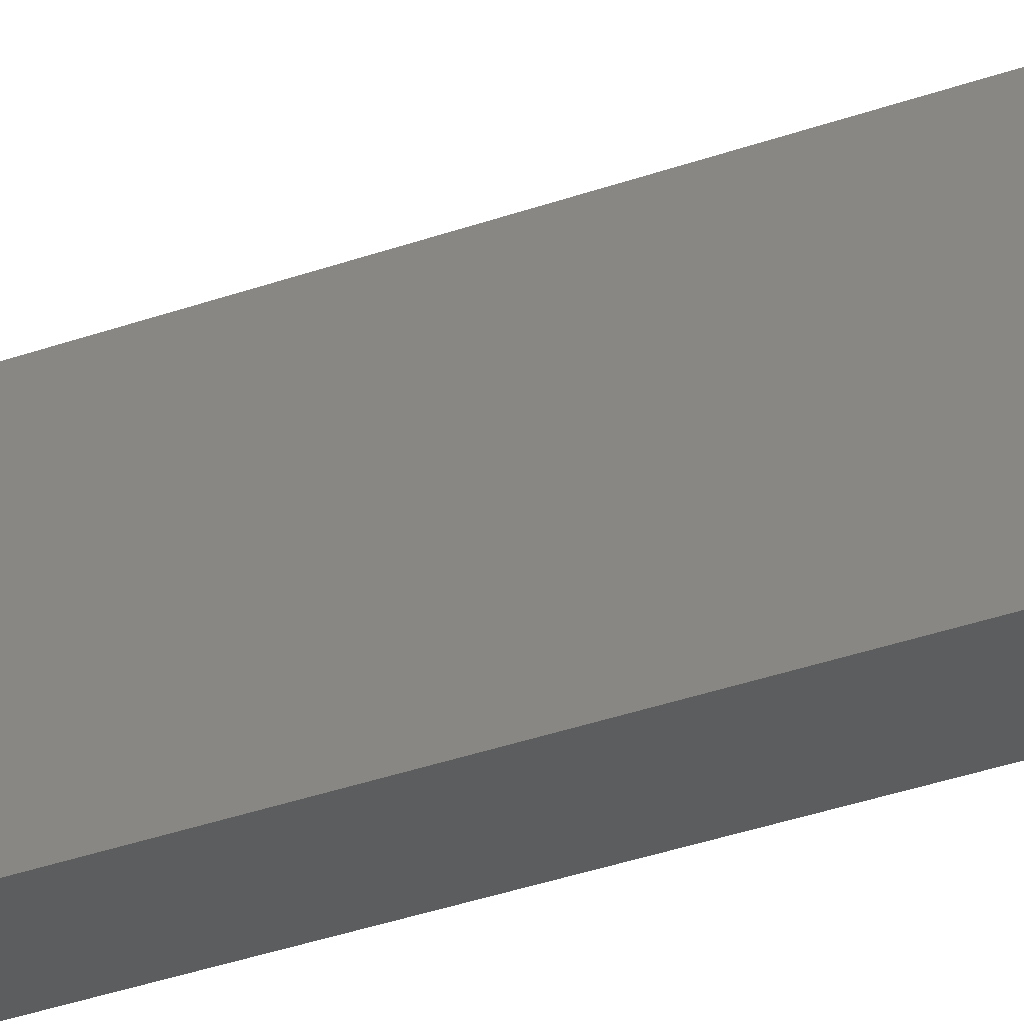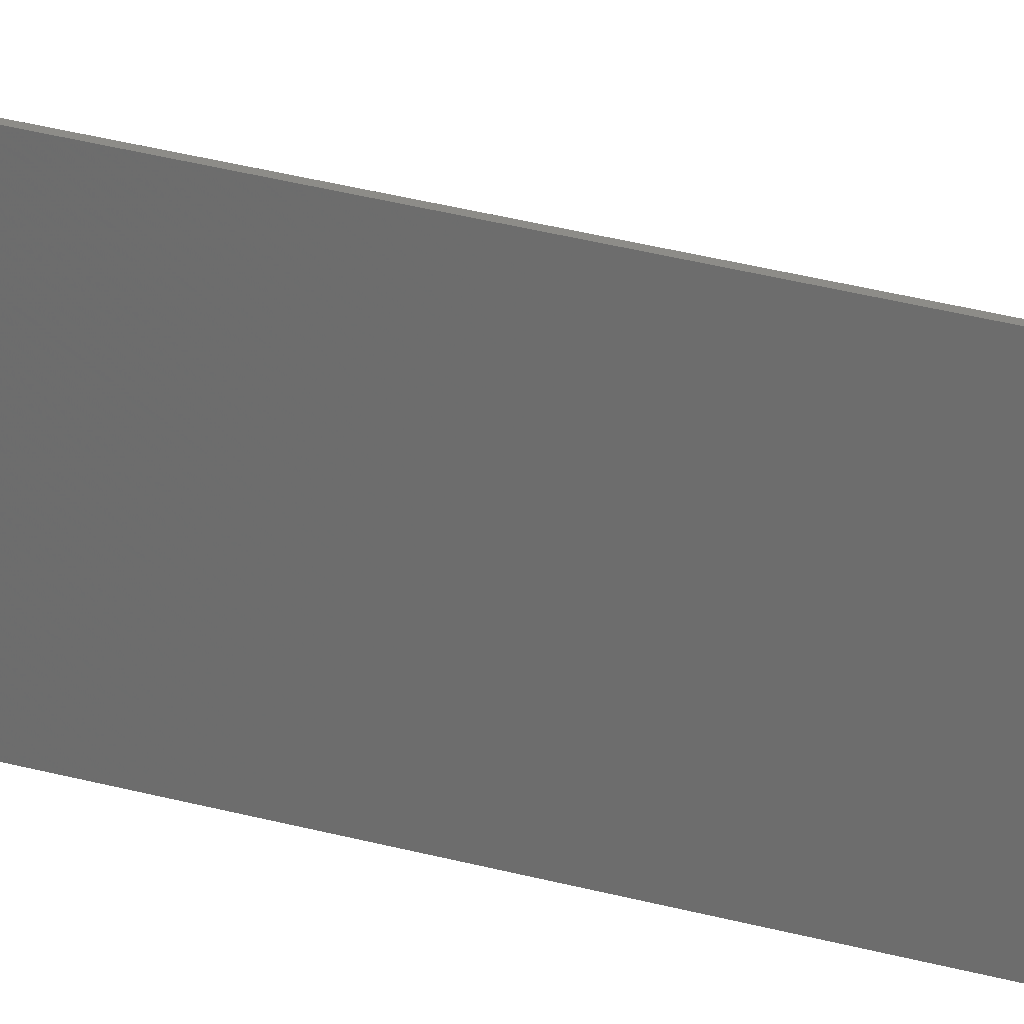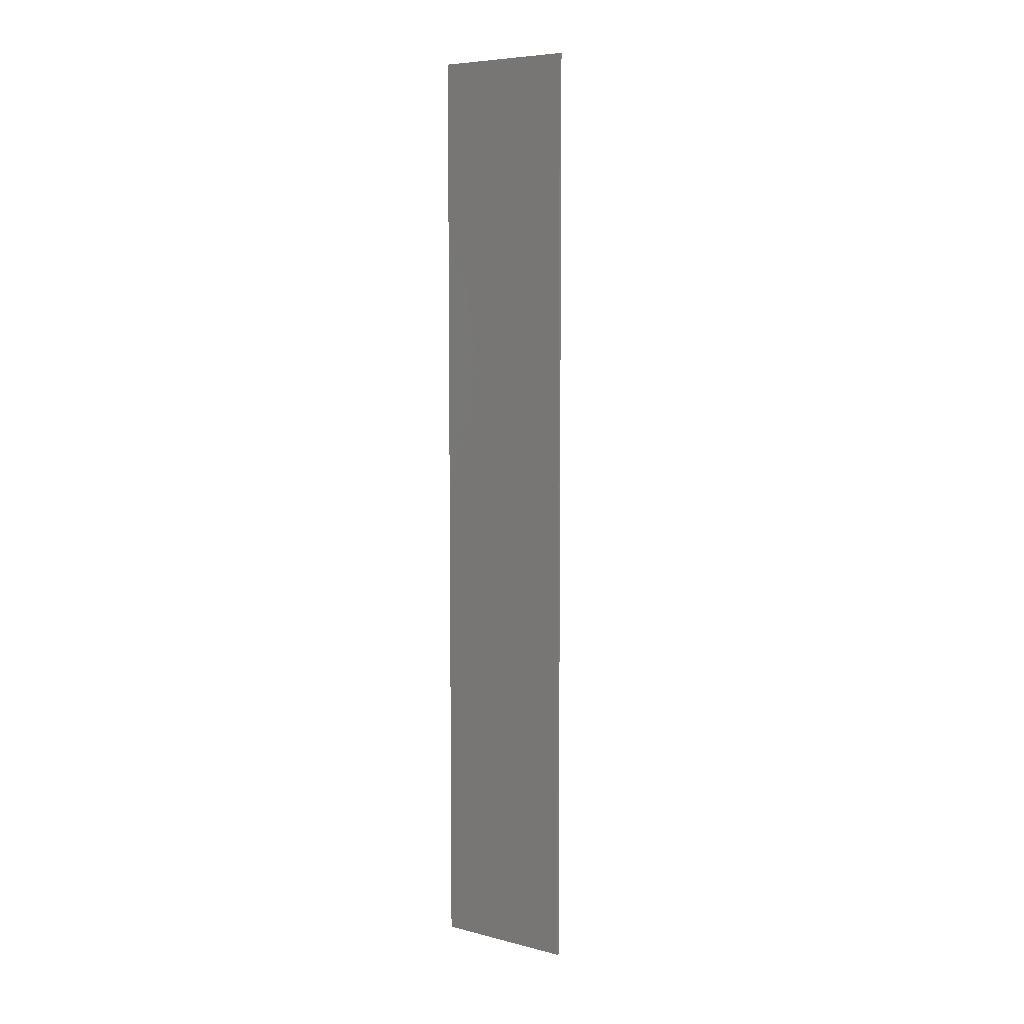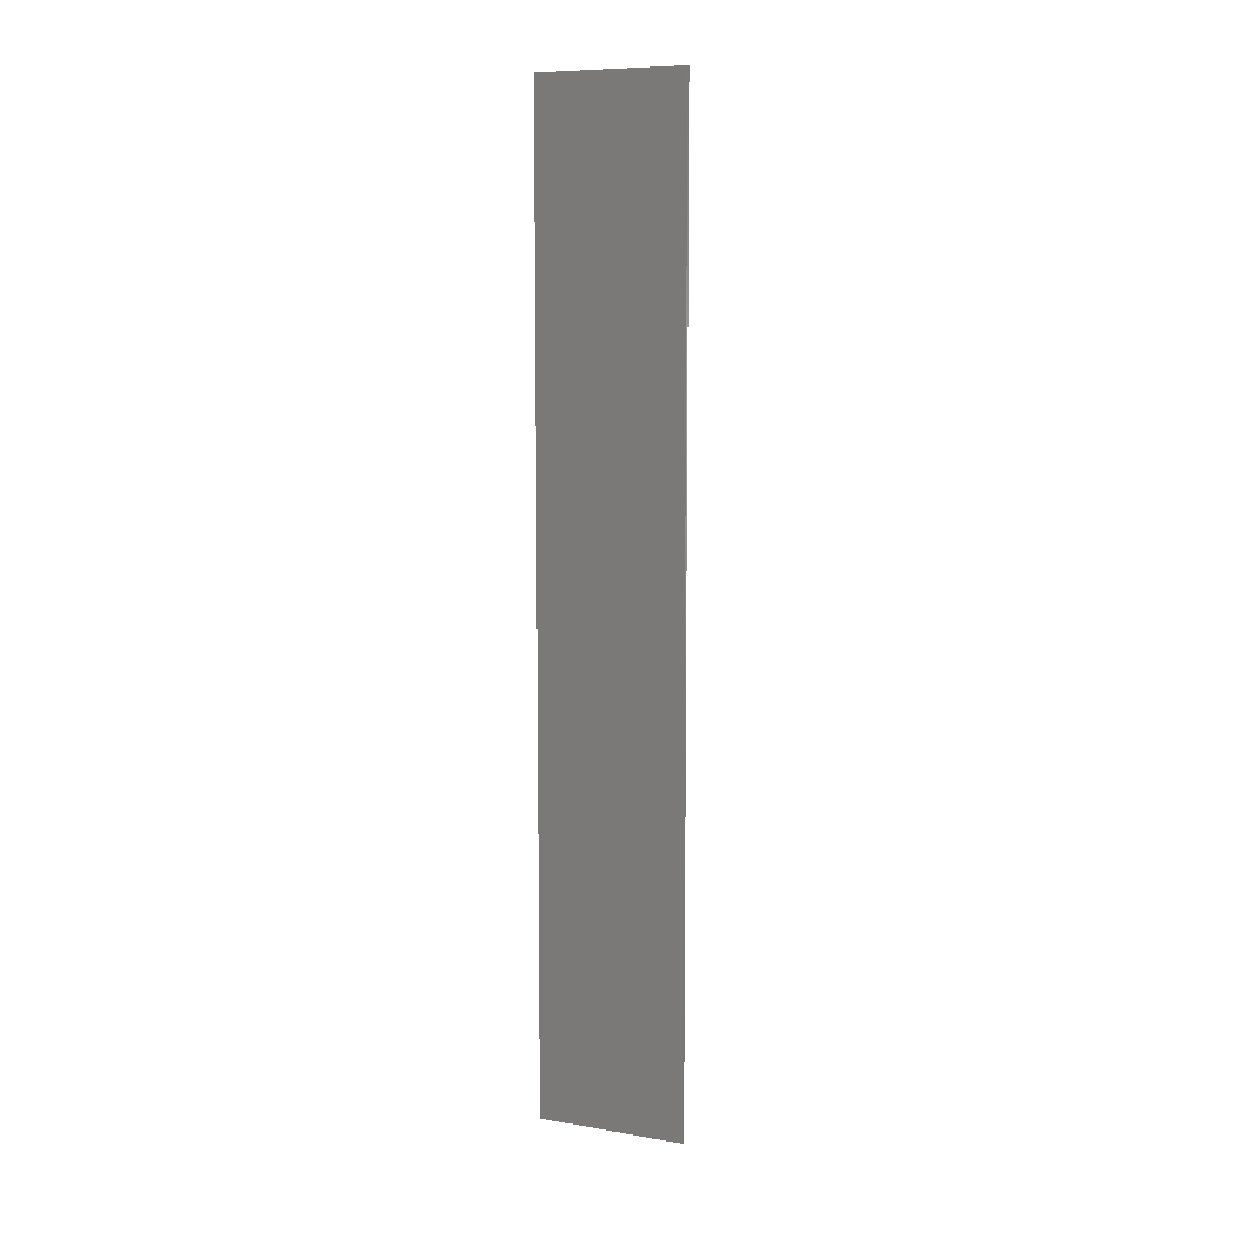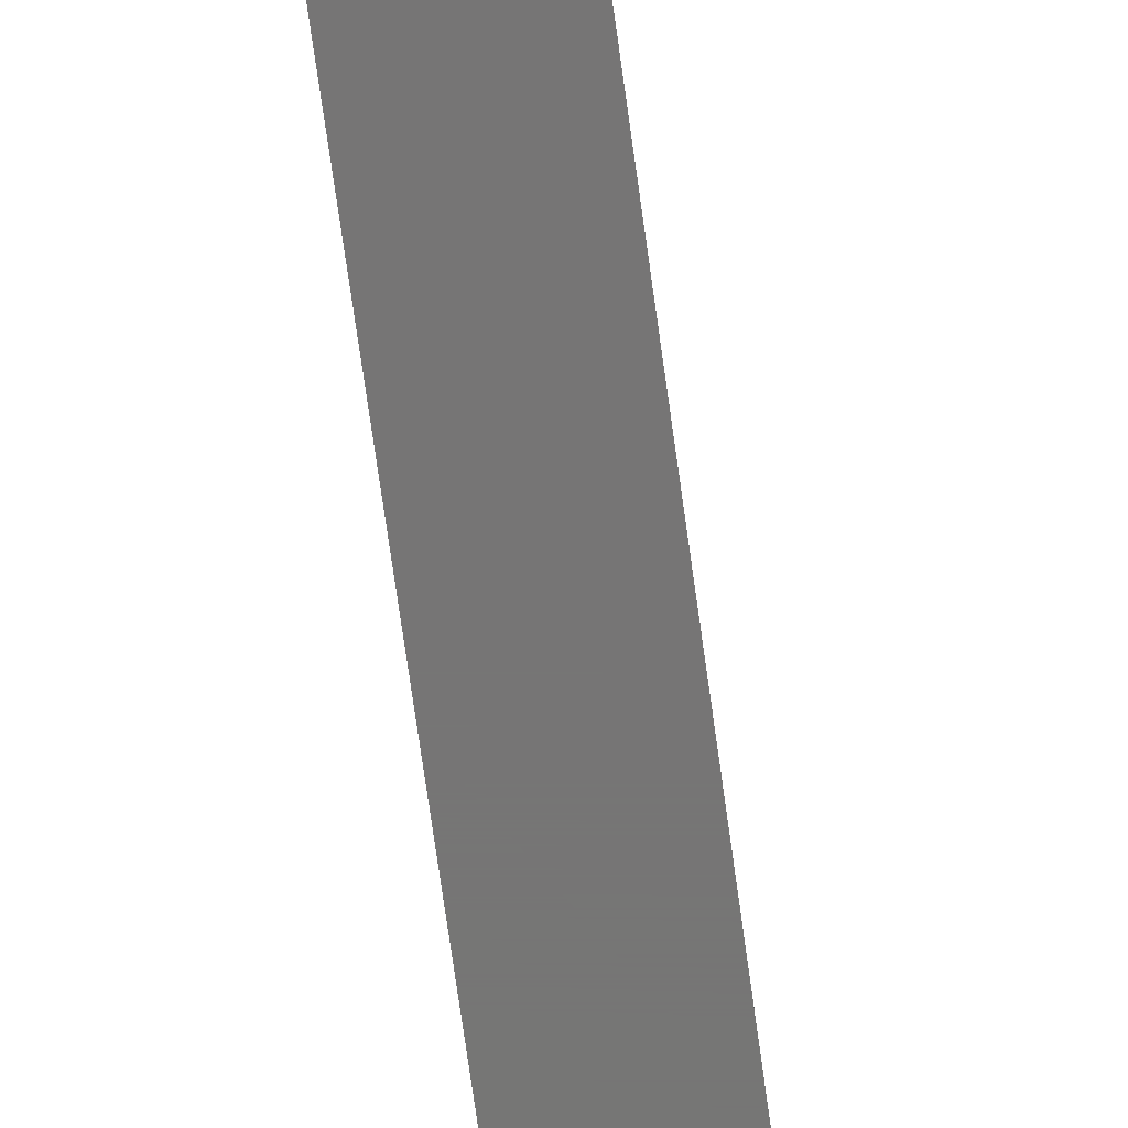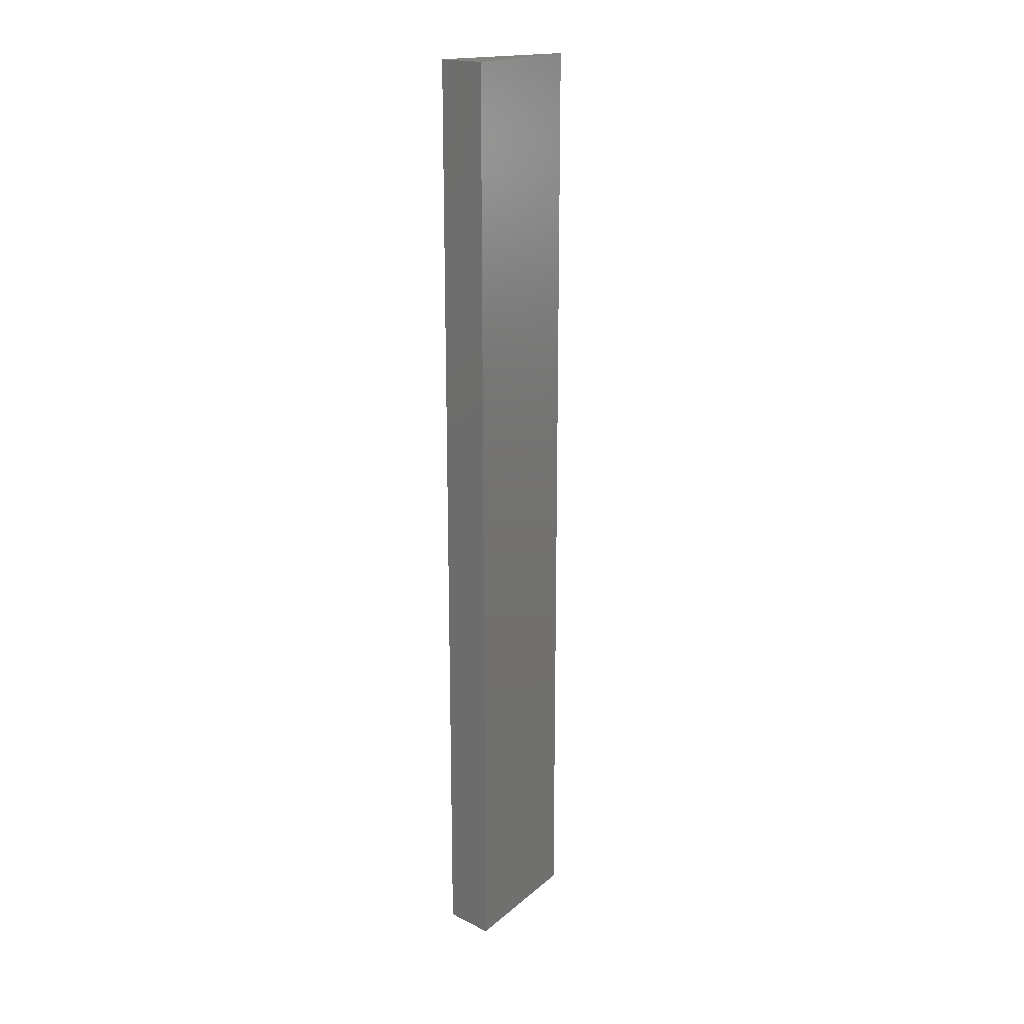
<metadata>
{"format":"stl","ext":"stl","renderer":"f3d","projection":"perspective","resolution":1024,"background":"white","views":[{"elev":-31.5,"azim":-62.4,"up":"+Y"},{"elev":36.4,"azim":109.1,"up":"+Y"},{"elev":6.8,"azim":136.1,"up":"+Z"},{"elev":8.6,"azim":124.6,"up":"+Z"},{"elev":-68.0,"azim":7.7,"up":"+Y"},{"elev":18.7,"azim":43.1,"up":"+Z"}]}
</metadata>
<code>
# stl→obj: 20 verts, 36 faces
v 0.525 3 0
v 0.575 3 5
v 0.575 3 0
v 0.525 3 5
v 2.98e-09 0 0
v 2.98e-09 0 5
v 1.1 0 0
v 1.1 0 5
v 0.575 3 10
v 0.525 3 10
v 2.98e-09 0 10
v 1.1 0 10
v 0.575 3 15
v 0.525 3 15
v 2.98e-09 0 15
v 1.1 0 15
v 0.575 3 20
v 0.525 3 20
v 2.98e-09 0 20
v 1.1 0 20
f 1 2 3
f 1 4 2
f 5 4 1
f 5 6 4
f 7 6 5
f 7 8 6
f 3 8 7
f 3 2 8
f 4 9 2
f 4 10 9
f 6 10 4
f 6 11 10
f 8 11 6
f 8 12 11
f 2 12 8
f 2 9 12
f 10 13 9
f 10 14 13
f 11 14 10
f 11 15 14
f 12 15 11
f 12 16 15
f 9 16 12
f 9 13 16
f 14 17 13
f 14 18 17
f 15 18 14
f 15 19 18
f 16 19 15
f 16 20 19
f 13 20 16
f 13 17 20
f 7 1 3
f 7 5 1
f 17 18 20
f 18 19 20

</code>
